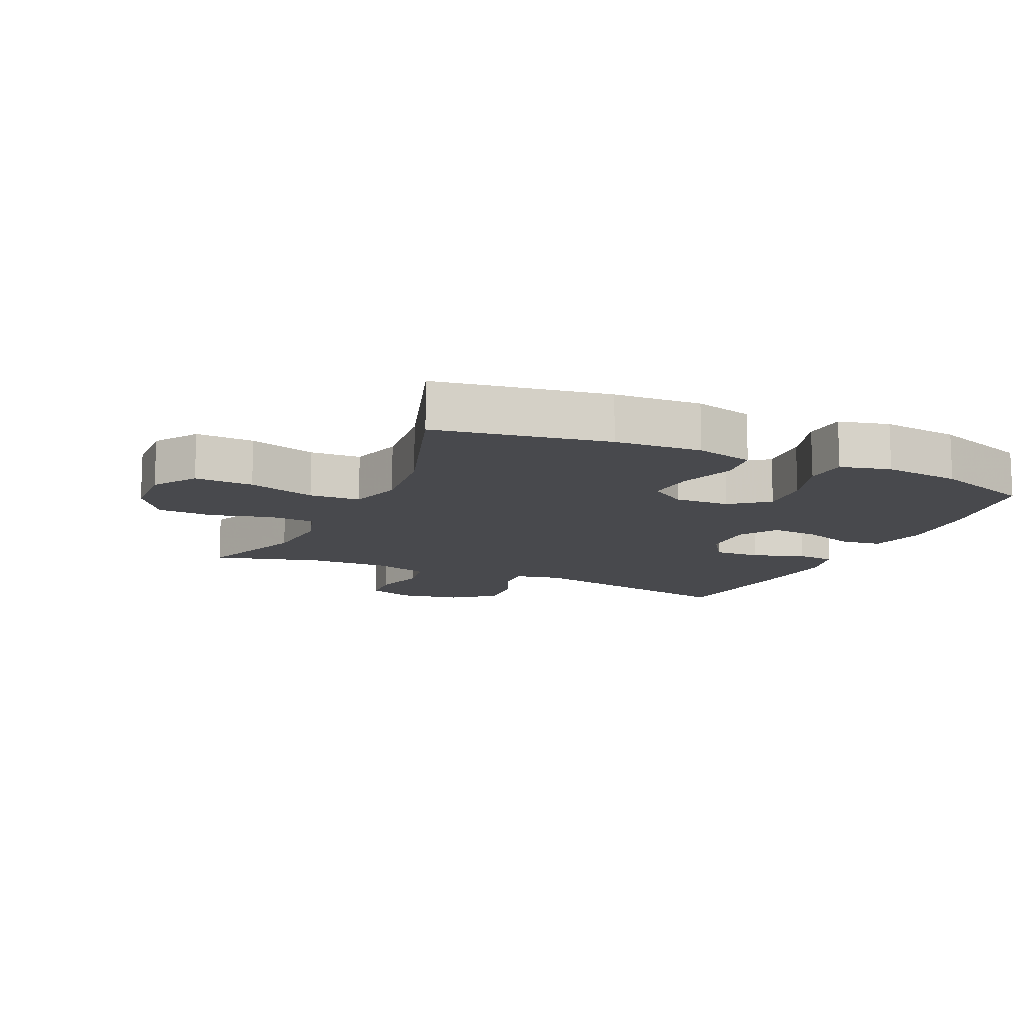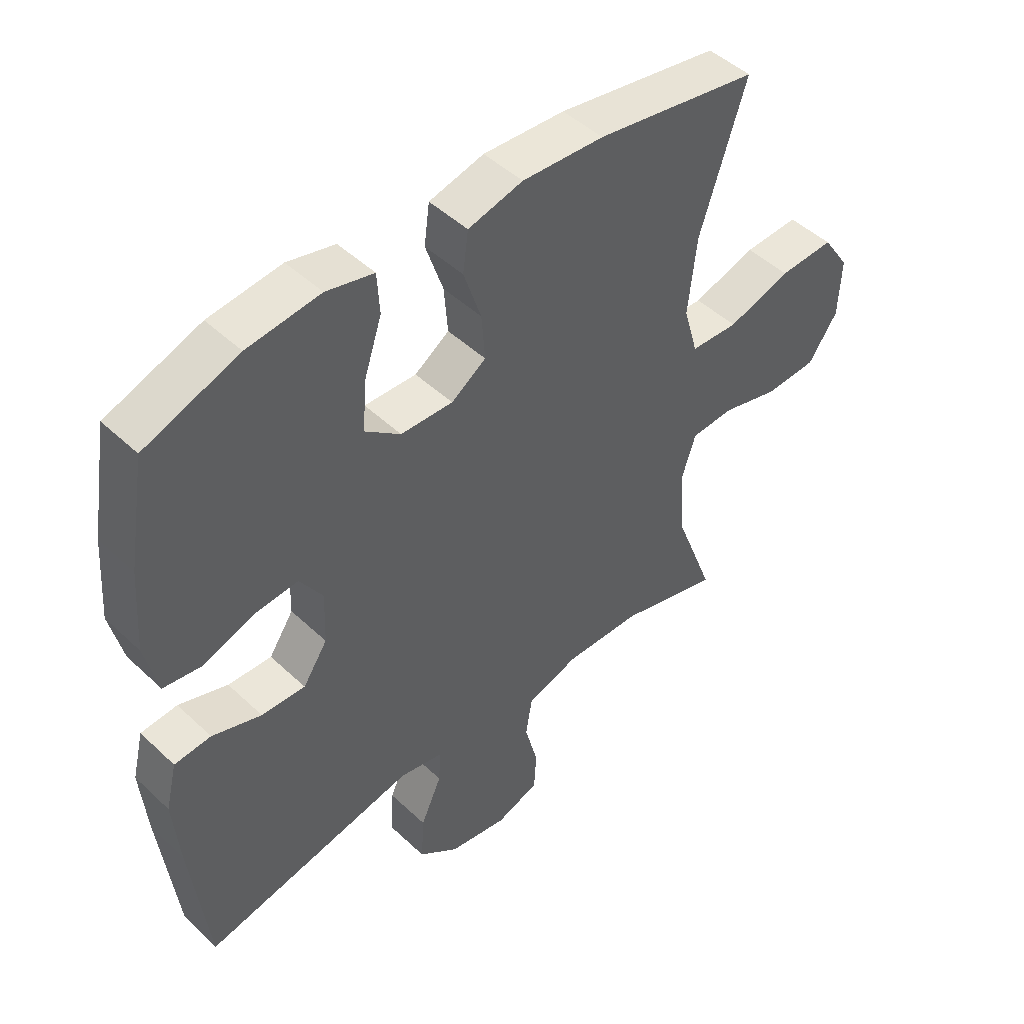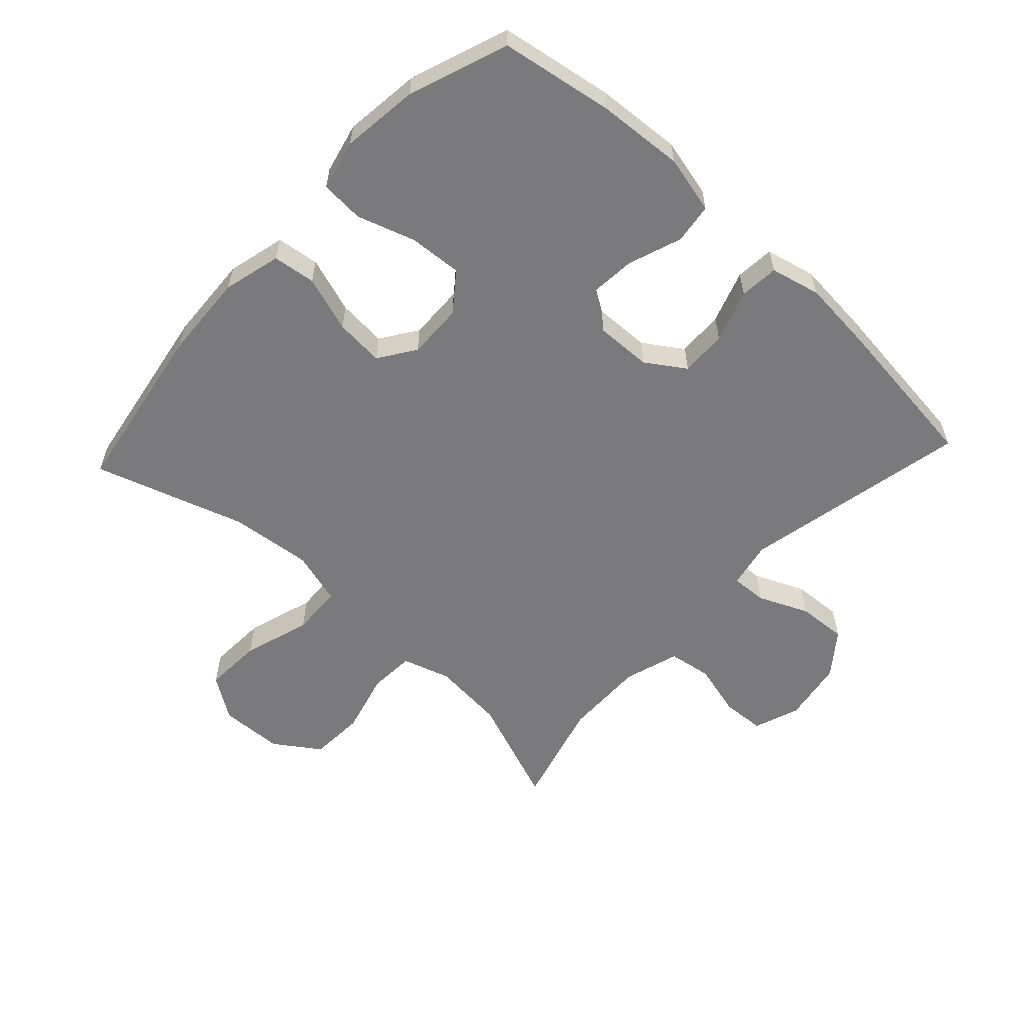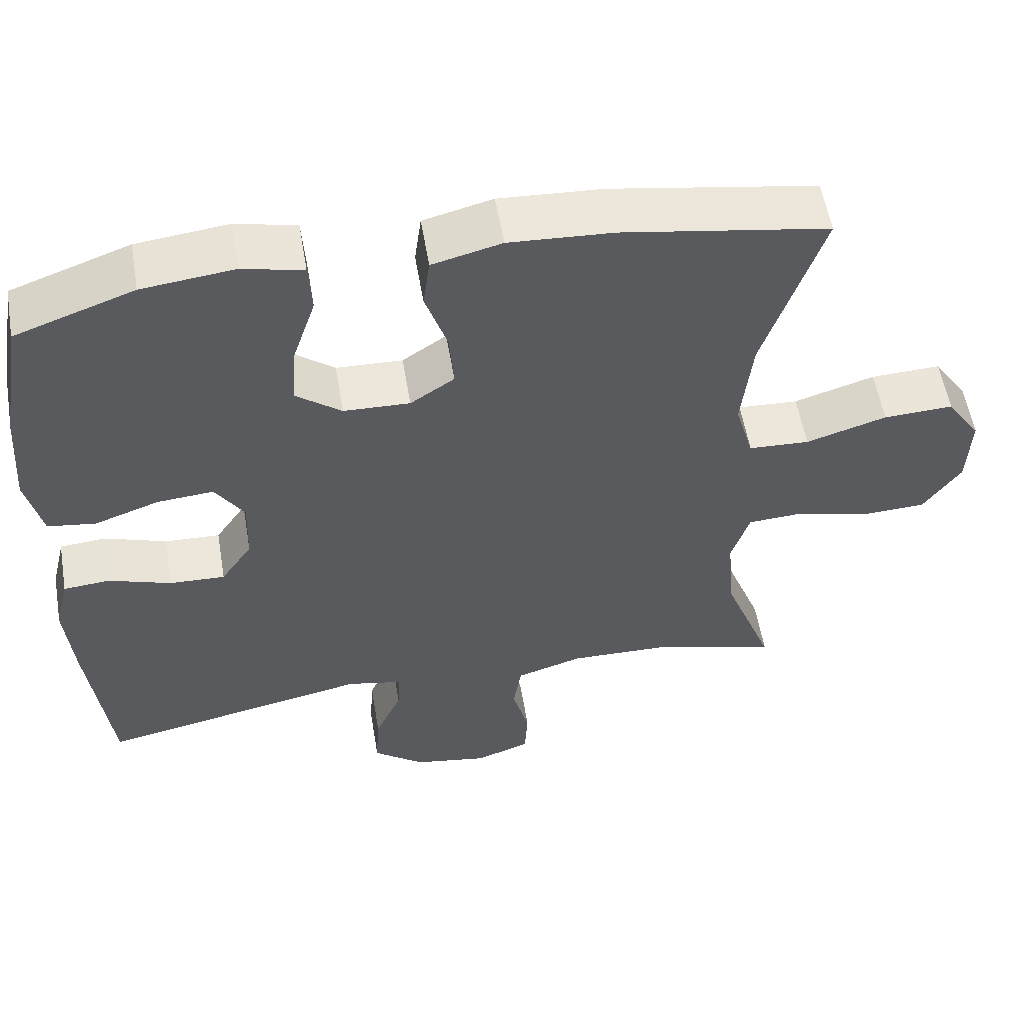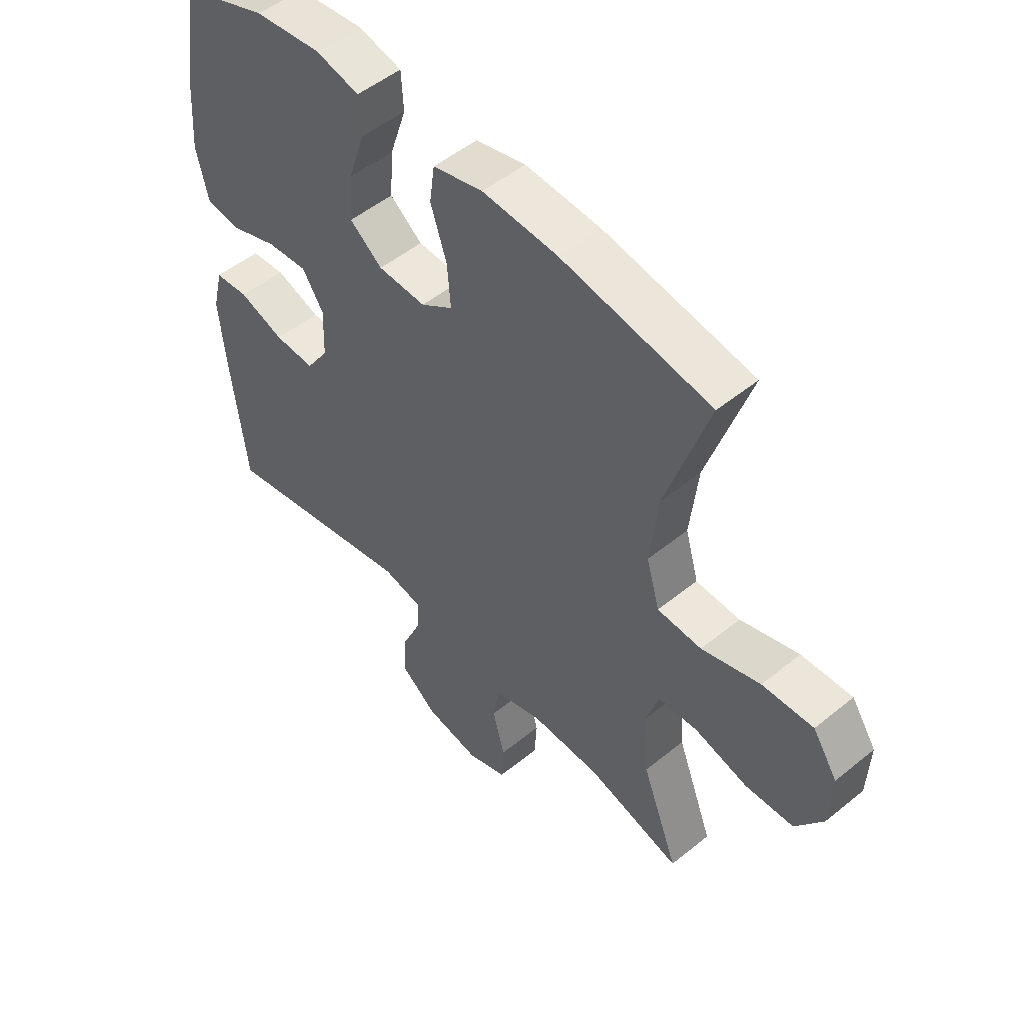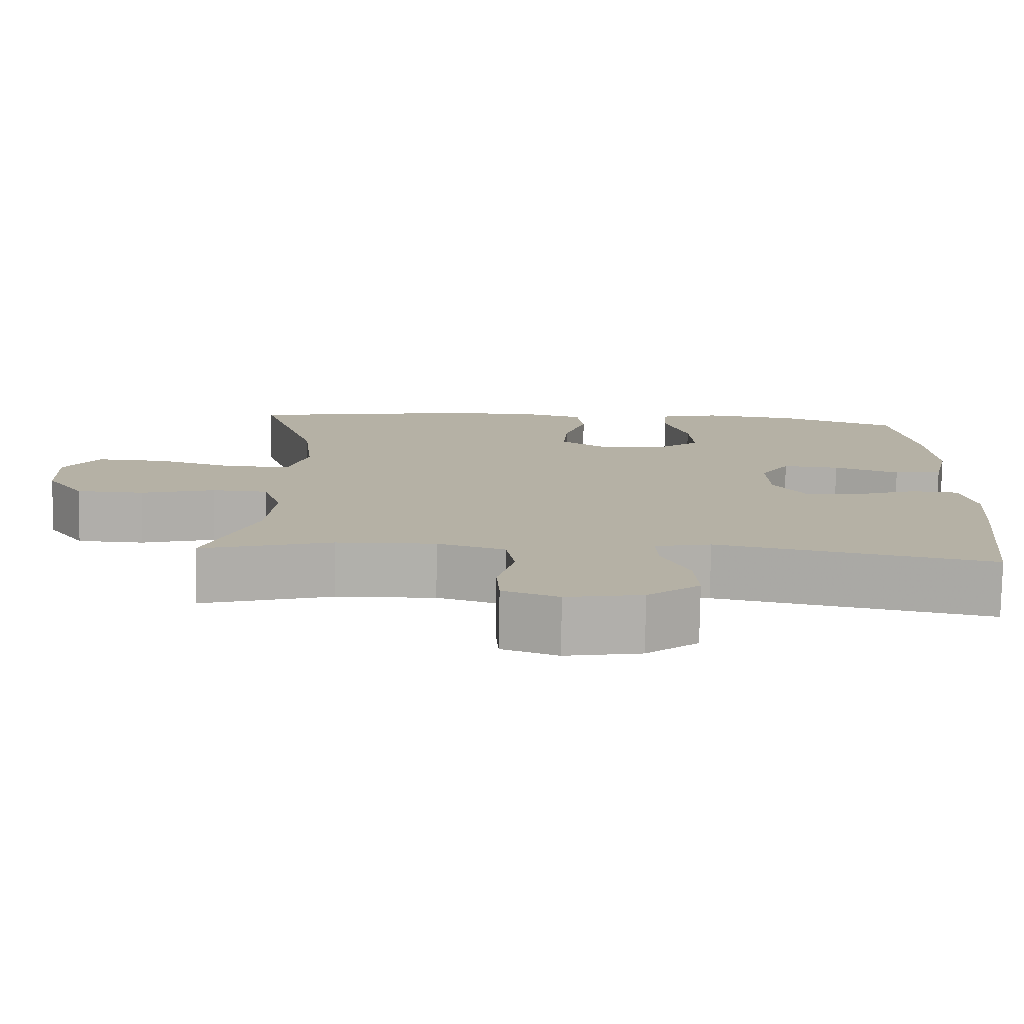
<metadata>
{"format":"obj","ext":"obj","renderer":"f3d","projection":"perspective","resolution":1024,"background":"white","views":[{"elev":-12.5,"azim":-24.3,"up":"+Y"},{"elev":47.3,"azim":136.6,"up":"+Z"},{"elev":-58.2,"azim":47.0,"up":"+Y"},{"elev":56.2,"azim":170.4,"up":"+Z"},{"elev":51.0,"azim":-131.6,"up":"+Z"},{"elev":-78.3,"azim":-1.0,"up":"+Z"}]}
</metadata>
<code>
v 0.5 0.07 0.5
v 0.53 0.07 0.323
v 0.54 0.07 0.188
v 0.519 0.07 0.097
v 0.456 0.07 0.088
v 0.371 0.07 0.118
v 0.297 0.07 0.124
v 0.259 0.07 0.065
v 0.262 0.07 -0.023
v 0.303 0.07 -0.084
v 0.376 0.07 -0.081
v 0.458 0.07 -0.053
v 0.519 0.07 -0.058
v 0.538 0.07 -0.136
v 0.528 0.07 -0.255
v 0.5 0.07 -0.5
v 0.144 0.07 -0.427
v 0.071 0.07 -0.442
v 0.074 0.07 -0.498
v 0.109 0.07 -0.577
v 0.114 0.07 -0.654
v 0.047 0.07 -0.706
v -0.051 0.07 -0.723
v -0.123 0.07 -0.697
v -0.127 0.07 -0.629
v -0.105 0.07 -0.545
v -0.116 0.07 -0.477
v -0.203 0.07 -0.45
v -0.331 0.07 -0.453
v -0.5 0.07 -0.5
v -0.434 0.07 -0.326
v -0.424 0.07 -0.211
v -0.448 0.07 -0.136
v -0.52 0.07 -0.132
v -0.616 0.07 -0.158
v -0.703 0.07 -0.154
v -0.752 0.07 -0.083
v -0.756 0.07 0.017
v -0.711 0.07 0.084
v -0.619 0.07 0.08
v -0.513 0.07 0.047
v -0.433 0.07 0.051
v -0.409 0.07 0.135
v -0.423 0.07 0.264
v -0.5 0.07 0.5
v -0.229 0.07 0.546
v -0.093 0.07 0.554
v -0.002 0.07 0.531
v 0.007 0.07 0.464
v -0.022 0.07 0.376
v -0.028 0.07 0.299
v 0.03 0.07 0.26
v 0.117 0.07 0.263
v 0.176 0.07 0.309
v 0.17 0.07 0.392
v 0.14 0.07 0.483
v 0.144 0.07 0.551
v 0.223 0.07 0.57
v 0.344 0.07 0.556
v 0.5 0 0.5
v 0.53 0 0.323
v 0.54 0 0.188
v 0.519 0 0.097
v 0.456 0 0.088
v 0.371 0 0.118
v 0.297 0 0.124
v 0.259 0 0.065
v 0.262 0 -0.023
v 0.303 0 -0.084
v 0.376 0 -0.081
v 0.458 0 -0.053
v 0.519 0 -0.058
v 0.538 0 -0.136
v 0.528 0 -0.255
v 0.5 0 -0.5
v 0.144 0 -0.427
v 0.071 0 -0.442
v 0.074 0 -0.498
v 0.109 0 -0.577
v 0.114 0 -0.654
v 0.047 0 -0.706
v -0.051 0 -0.723
v -0.123 0 -0.697
v -0.127 0 -0.629
v -0.105 0 -0.545
v -0.116 0 -0.477
v -0.203 0 -0.45
v -0.331 0 -0.453
v -0.5 0 -0.5
v -0.434 0 -0.326
v -0.424 0 -0.211
v -0.448 0 -0.136
v -0.52 0 -0.132
v -0.616 0 -0.158
v -0.703 0 -0.154
v -0.752 0 -0.083
v -0.756 0 0.017
v -0.711 0 0.084
v -0.619 0 0.08
v -0.513 0 0.047
v -0.433 0 0.051
v -0.409 0 0.135
v -0.423 0 0.264
v -0.5 0 0.5
v -0.229 0 0.546
v -0.093 0 0.554
v -0.002 0 0.531
v 0.007 0 0.464
v -0.022 0 0.376
v -0.028 0 0.299
v 0.03 0 0.26
v 0.117 0 0.263
v 0.176 0 0.309
v 0.17 0 0.392
v 0.14 0 0.483
v 0.144 0 0.551
v 0.223 0 0.57
v 0.344 0 0.556
f 4 5 6
f 3 4 6
f 2 3 6
f 1 2 6
f 59 1 6
f 58 59 6
f 57 58 6
f 56 57 6
f 55 56 6
f 54 55 6 7
f 53 54 7 8
f 52 53 8 9
f 51 52 9 10
f 48 49 50
f 47 48 50
f 46 47 50
f 45 46 50
f 44 45 50
f 43 44 50 51
f 42 43 51 10
f 39 40 41
f 38 39 41
f 37 38 41
f 36 37 41
f 35 36 41
f 34 35 41
f 41 42 10
f 34 41 10
f 33 34 10
f 29 30 31
f 28 29 31 32
f 33 10 11
f 32 33 11
f 28 32 11
f 27 28 11
f 24 25 26
f 23 24 26
f 22 23 26
f 21 22 26
f 20 21 26
f 19 20 26
f 18 19 26 27
f 15 16 17
f 14 15 17
f 13 14 17
f 12 13 17
f 11 12 17
f 11 17 18 27
f 65 64 63
f 65 63 62
f 65 62 61
f 65 61 60
f 65 60 118
f 65 118 117
f 65 117 116
f 65 116 115
f 65 115 114
f 66 65 114 113
f 67 66 113 112
f 68 67 112 111
f 69 68 111 110
f 109 108 107
f 109 107 106
f 109 106 105
f 109 105 104
f 109 104 103
f 110 109 103 102
f 69 110 102 101
f 100 99 98
f 100 98 97
f 100 97 96
f 100 96 95
f 100 95 94
f 100 94 93
f 69 101 100
f 69 100 93
f 69 93 92
f 90 89 88
f 91 90 88 87
f 70 69 92
f 70 92 91
f 70 91 87
f 70 87 86
f 85 84 83
f 85 83 82
f 85 82 81
f 85 81 80
f 85 80 79
f 85 79 78
f 86 85 78 77
f 76 75 74
f 76 74 73
f 76 73 72
f 76 72 71
f 76 71 70
f 86 77 76 70
f 1 60 61 2
f 2 61 62 3
f 3 62 63 4
f 4 63 64 5
f 5 64 65 6
f 6 65 66 7
f 7 66 67 8
f 8 67 68 9
f 9 68 69 10
f 10 69 70 11
f 11 70 71 12
f 12 71 72 13
f 13 72 73 14
f 14 73 74 15
f 15 74 75 16
f 16 75 76 17
f 17 76 77 18
f 18 77 78 19
f 19 78 79 20
f 20 79 80 21
f 21 80 81 22
f 22 81 82 23
f 23 82 83 24
f 24 83 84 25
f 25 84 85 26
f 26 85 86 27
f 27 86 87 28
f 28 87 88 29
f 29 88 89 30
f 30 89 90 31
f 31 90 91 32
f 32 91 92 33
f 33 92 93 34
f 34 93 94 35
f 35 94 95 36
f 36 95 96 37
f 37 96 97 38
f 38 97 98 39
f 39 98 99 40
f 40 99 100 41
f 41 100 101 42
f 42 101 102 43
f 43 102 103 44
f 44 103 104 45
f 45 104 105 46
f 46 105 106 47
f 47 106 107 48
f 48 107 108 49
f 49 108 109 50
f 50 109 110 51
f 51 110 111 52
f 52 111 112 53
f 53 112 113 54
f 54 113 114 55
f 55 114 115 56
f 56 115 116 57
f 57 116 117 58
f 58 117 118 59
f 59 118 60 1

</code>
